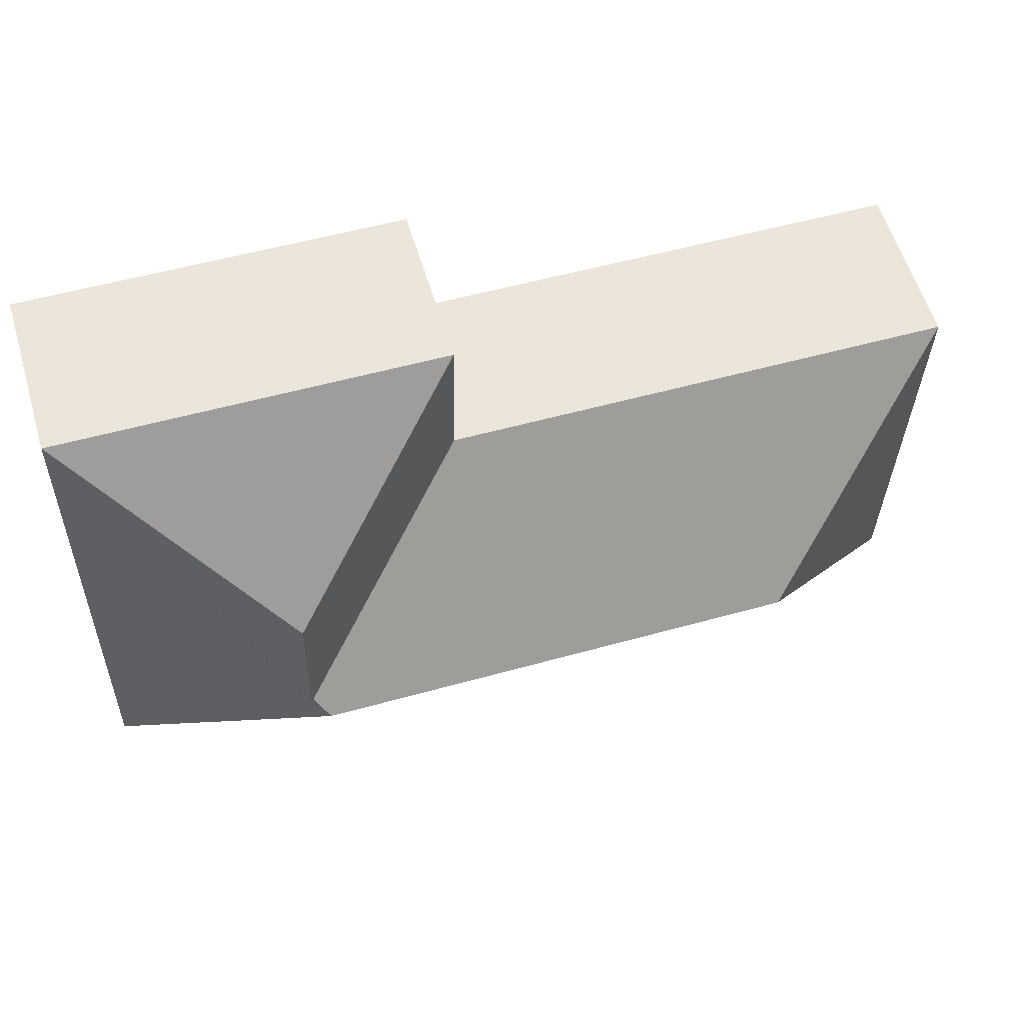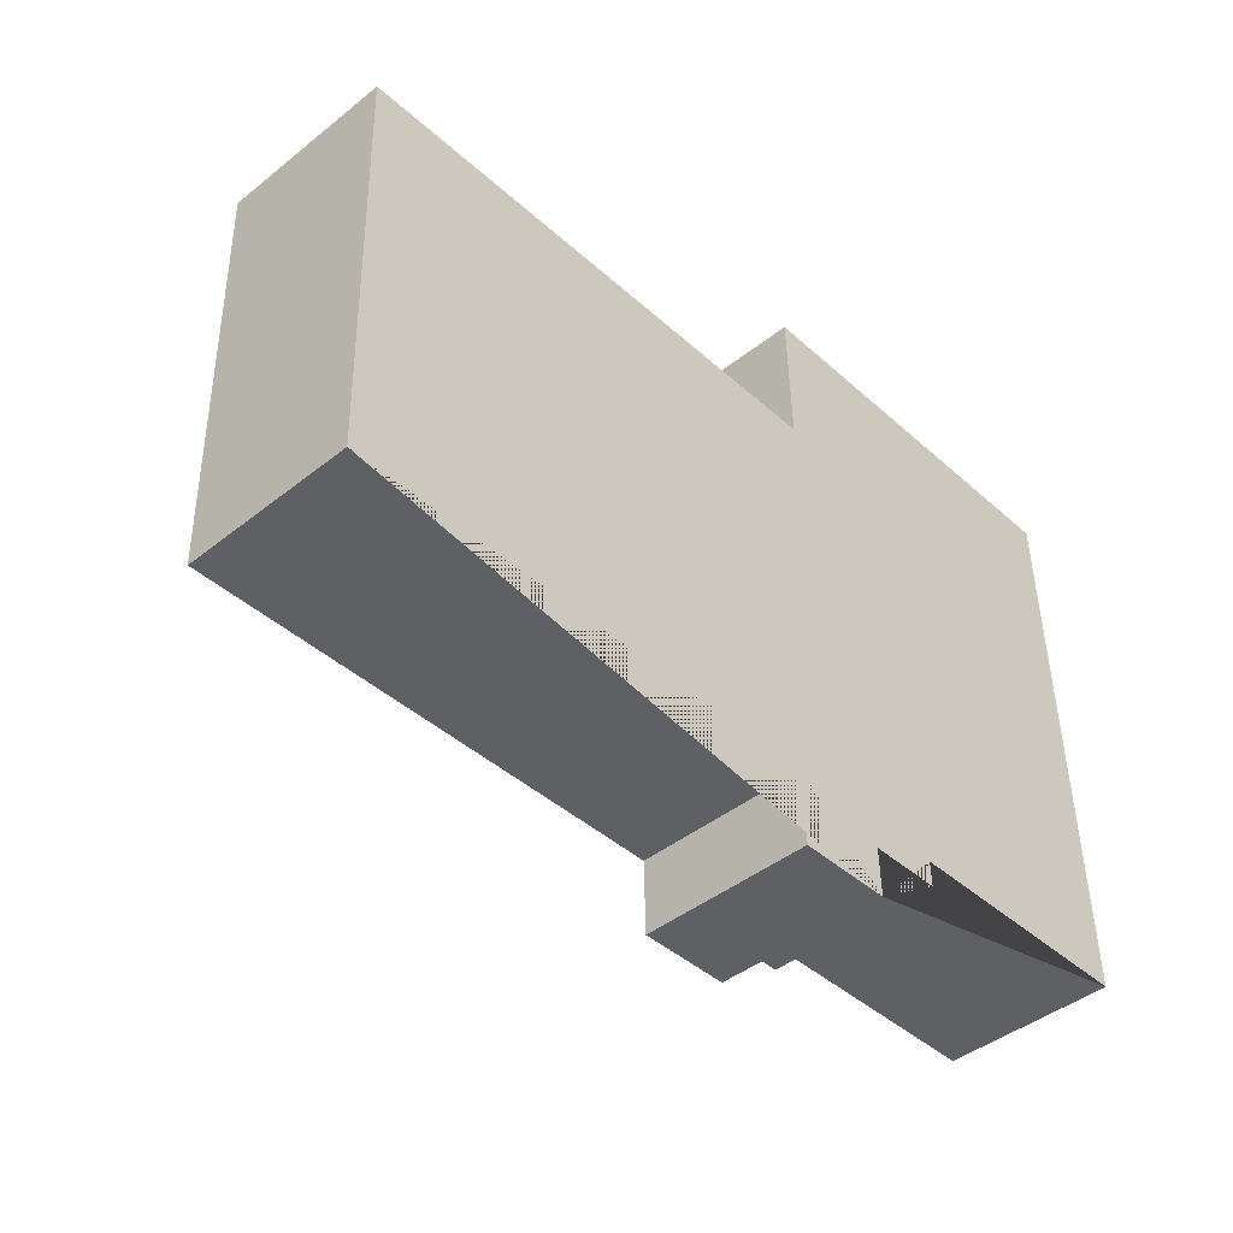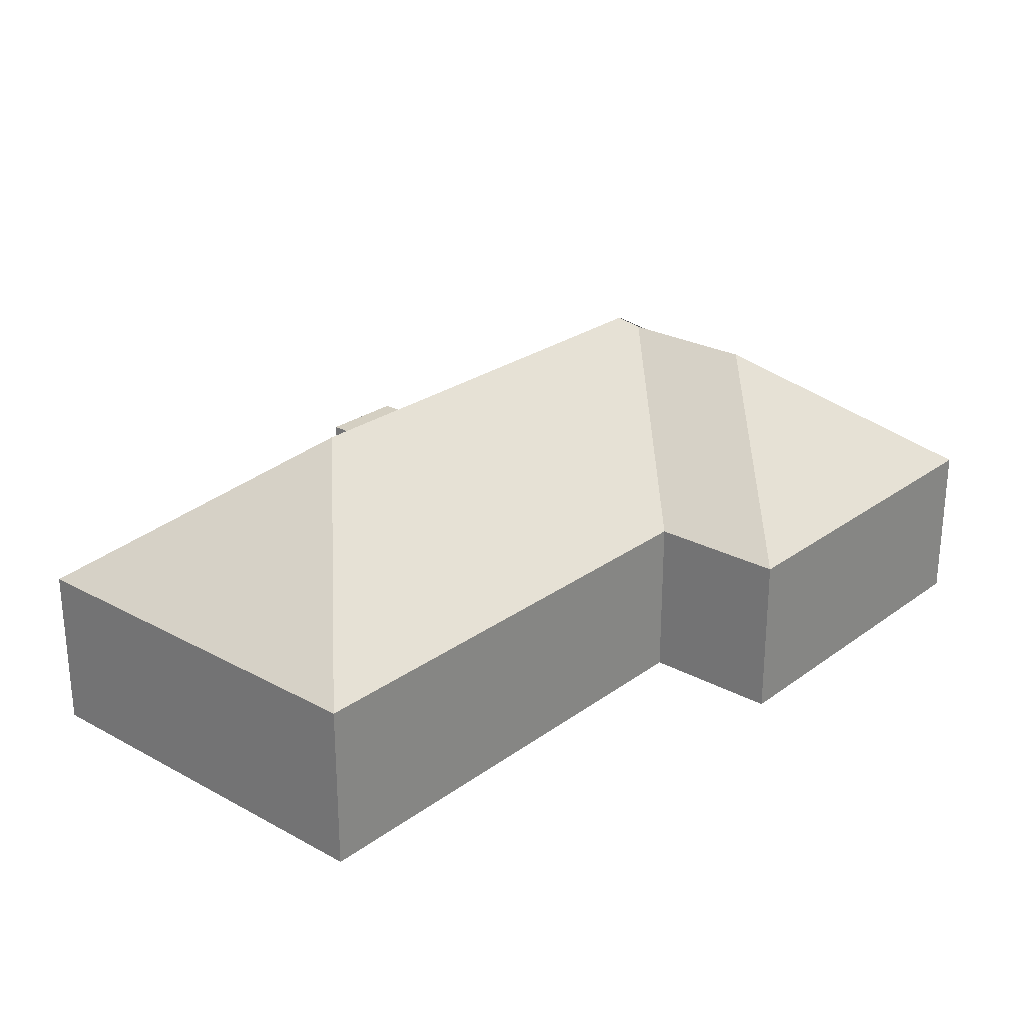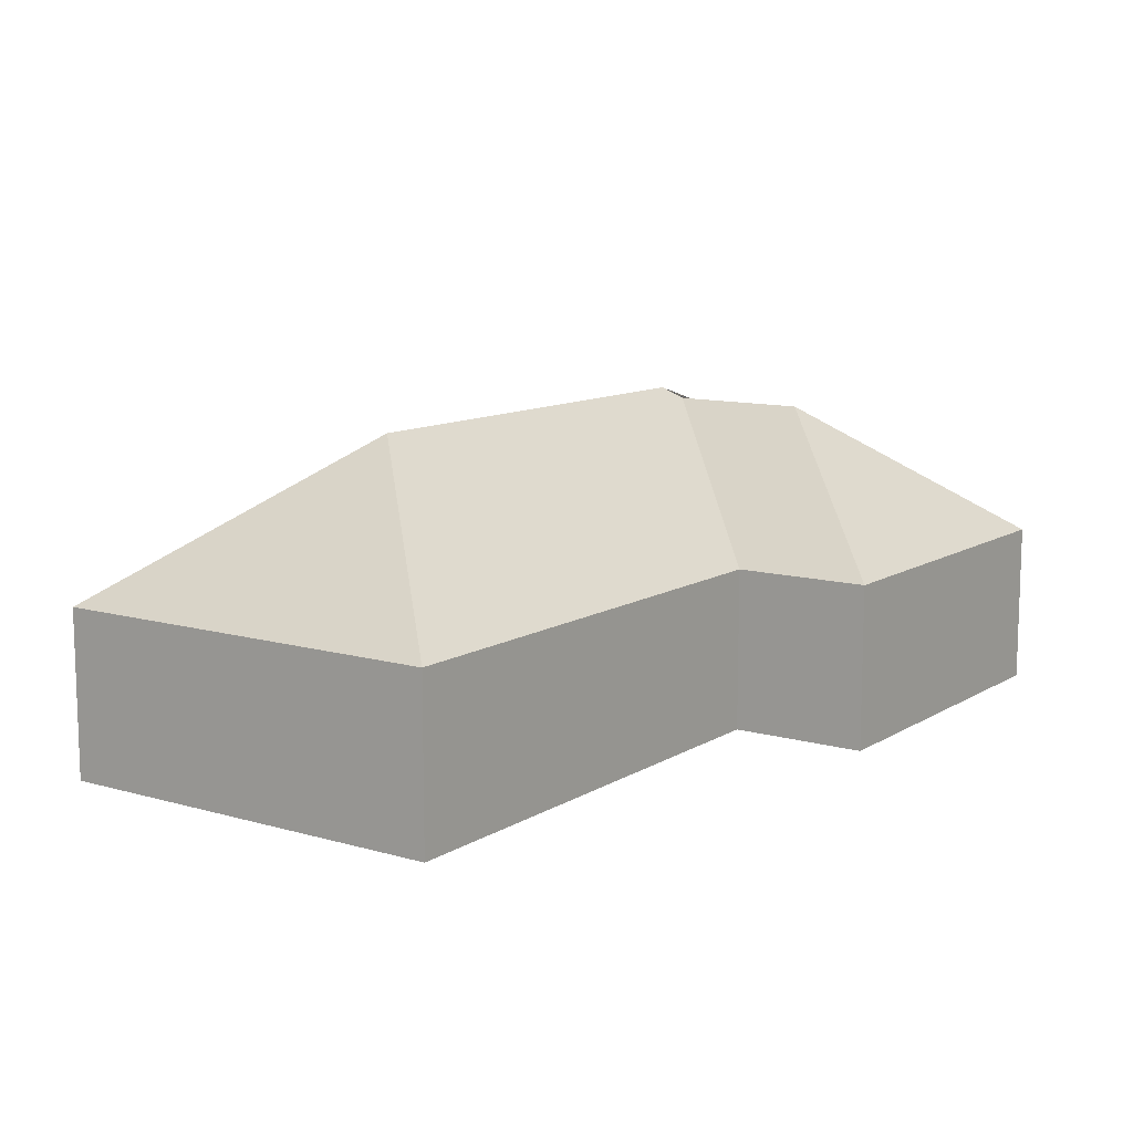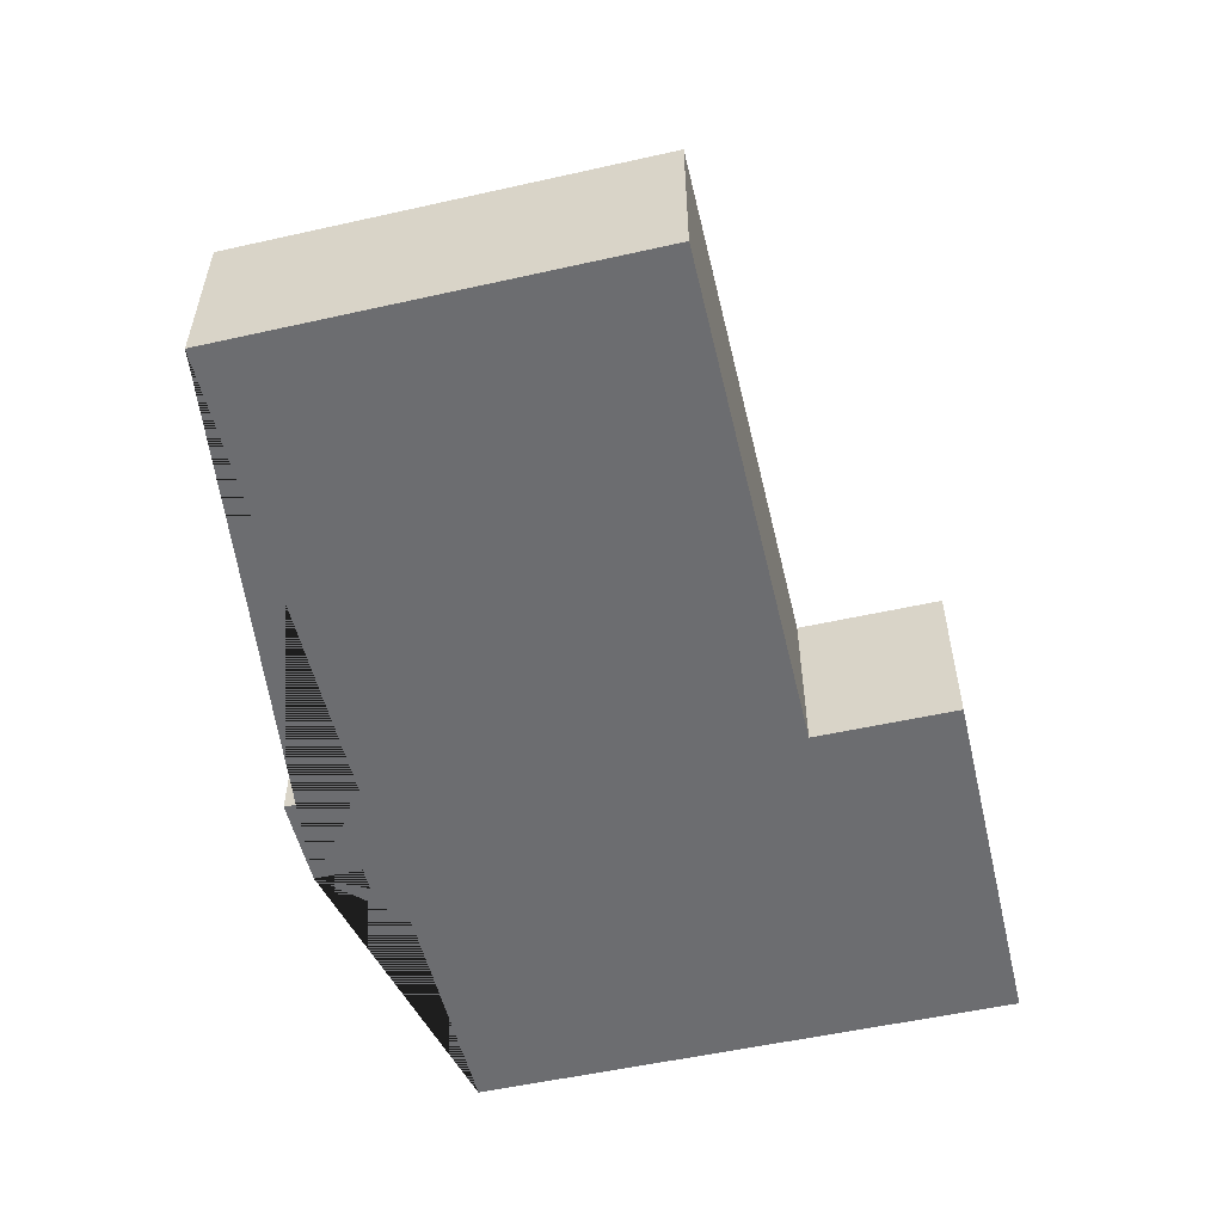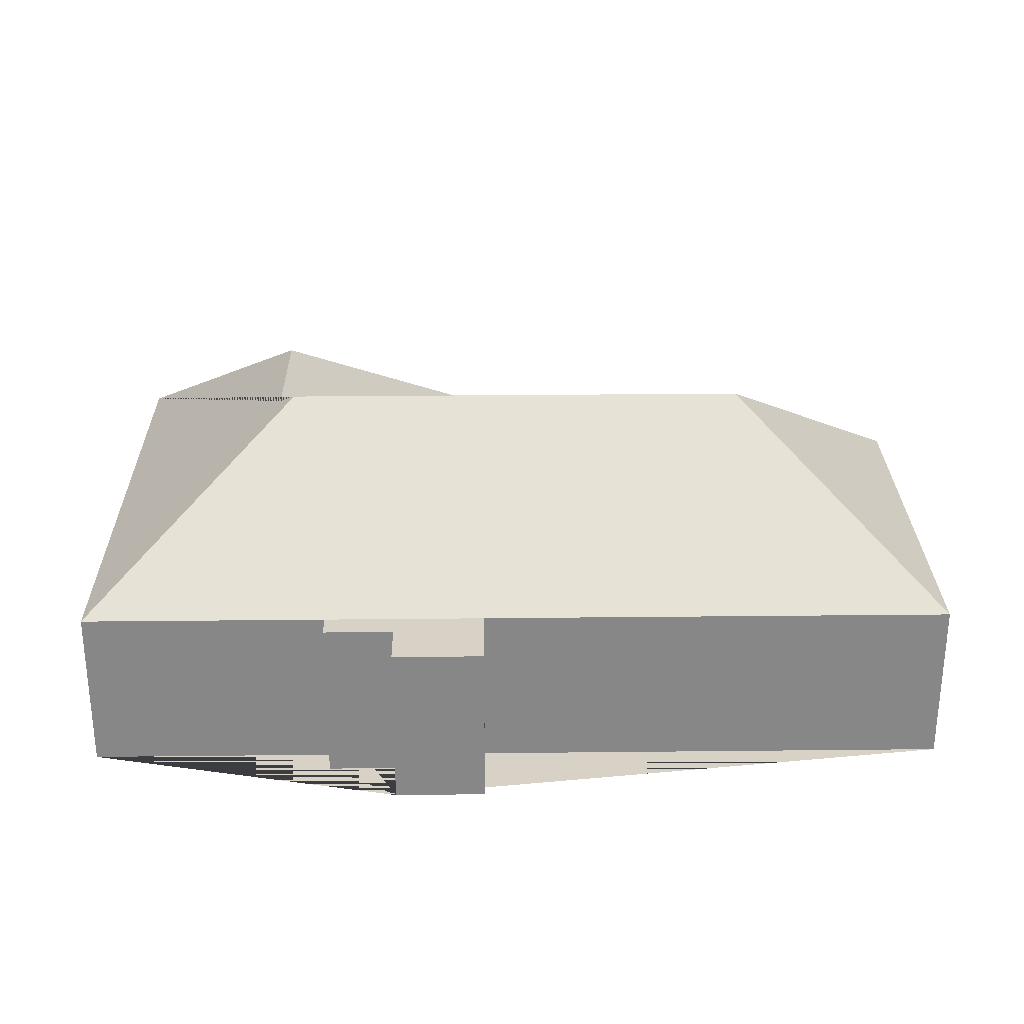
<metadata>
{"format":"obj","ext":"obj","renderer":"f3d","projection":"perspective","resolution":1024,"background":"white","views":[{"elev":58.3,"azim":163.4,"up":"+Z"},{"elev":-43.8,"azim":-47.0,"up":"+Z"},{"elev":25.5,"azim":-50.3,"up":"+Y"},{"elev":11.0,"azim":-56.3,"up":"+Y"},{"elev":-54.0,"azim":-77.9,"up":"+Y"},{"elev":27.6,"azim":177.8,"up":"+Y"}]}
</metadata>
<code>
o CG10_500_044075_0006
v 281 75 -298.5
v 239.8 75 -299.4
v 312.5 75 -276.1
v 280.5 75 -276.8
v 312.2 75 -264.7
v 424 75 -262.2
v 239 75 -266.3
v 23.64 75 -271.1
v 328.4 145 -169.9
v 113.4 145 -174.6
v 335.6 139.5 -162.5
v 334.2 139.4 -98.65
v 249 75 -80.32
v 19.55 75 -85.35
v 418.4 75 -13.44
v 247.6 75 -17.21
v 281 0 -298.5
v 239.8 0 -299.4
v 239 0 -266.3
v 23.64 0 -271.1
v 19.55 0 -85.35
v 249 0 -80.32
v 247.6 0 -17.21
v 418.4 0 -13.44
v 424 0 -262.2
v 312.2 0 -264.7
v 312.5 0 -276.1
v 280.5 0 -276.8
f 16 12 15
f 13 11 12 16
f 14 10 9 11 13
f 14 10 8
f 15 12 11 9 6
f 8 10 9 6 5 7
f 7 2 1 4 3 5
f 17 18 19 20 21 22 23 24 25 26 27 28
f 1 17 18 2
f 2 18 19 7
f 7 19 20 8
f 8 20 21 14
f 14 21 22 13
f 13 22 23 16
f 16 23 24 15
f 15 24 25 6
f 6 25 26 5
f 5 26 27 3
f 3 27 28 4
f 4 28 17 1

</code>
